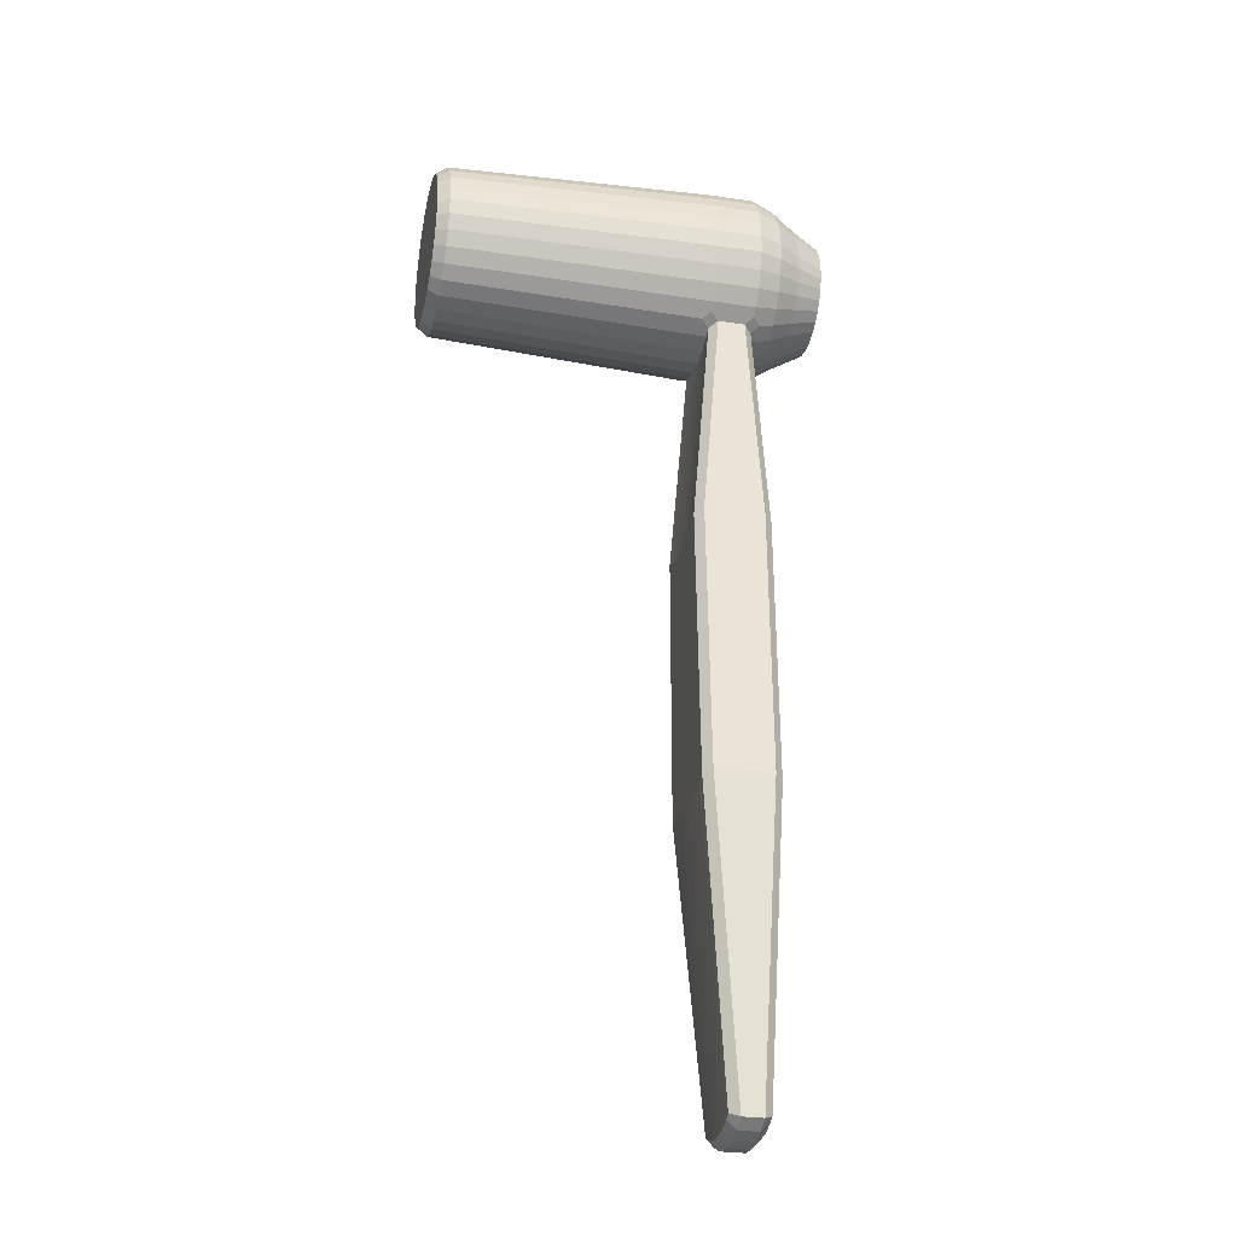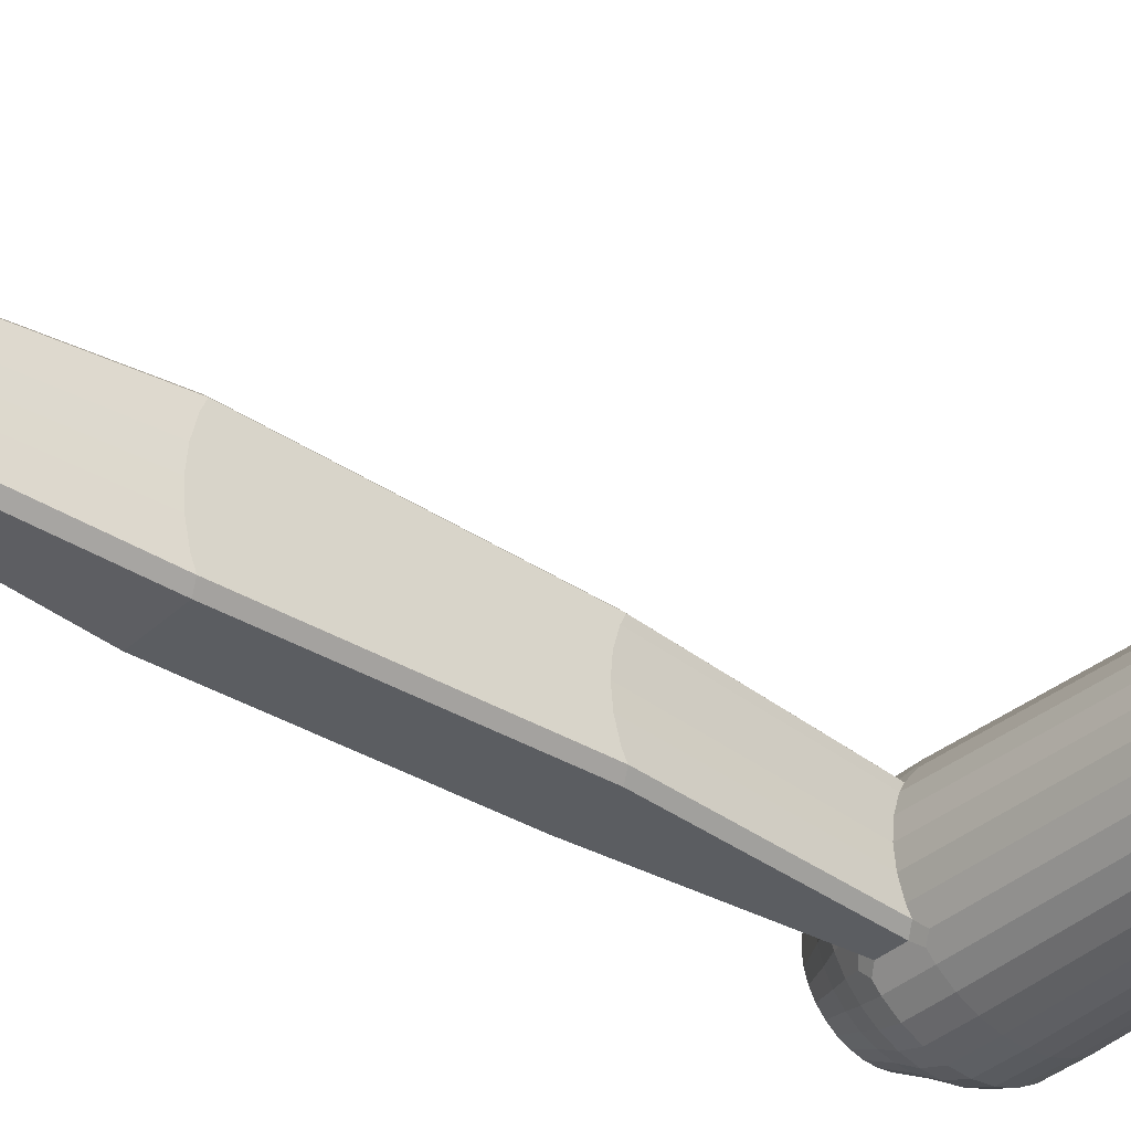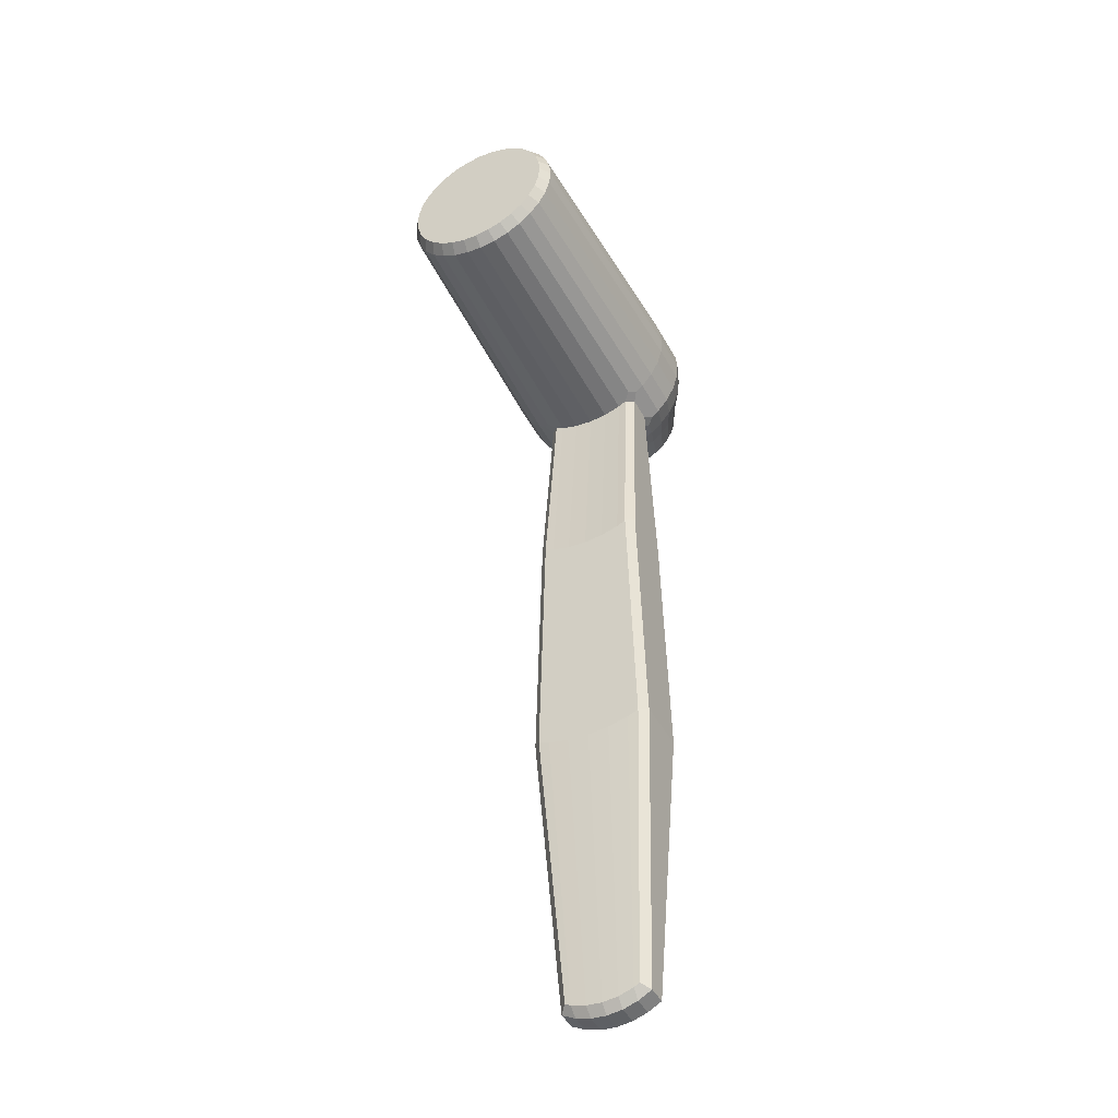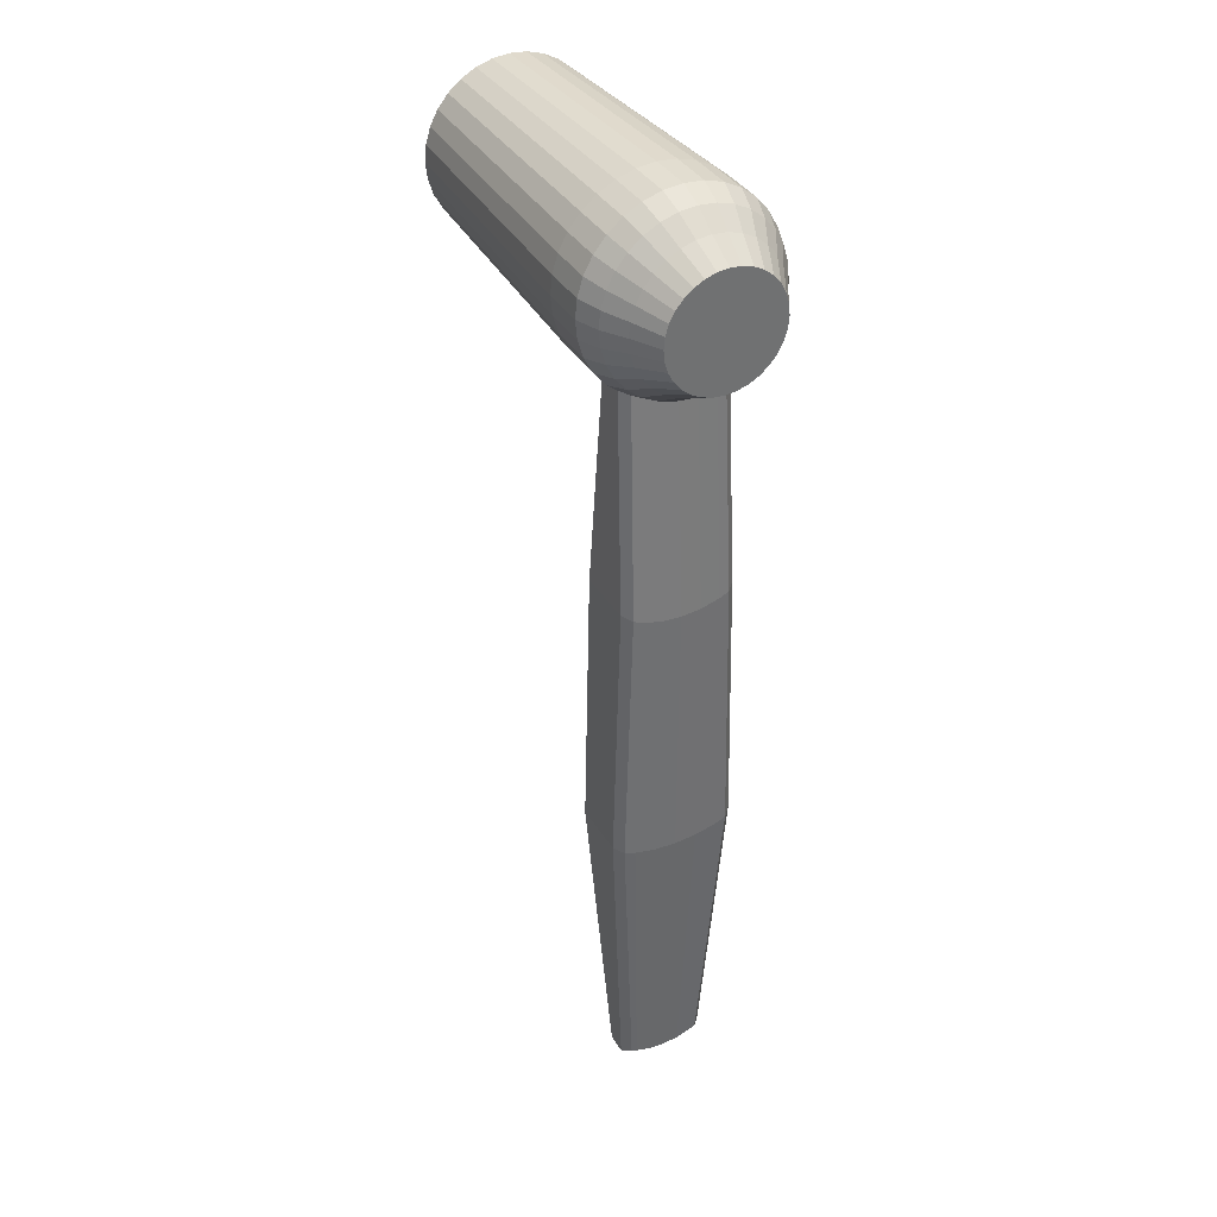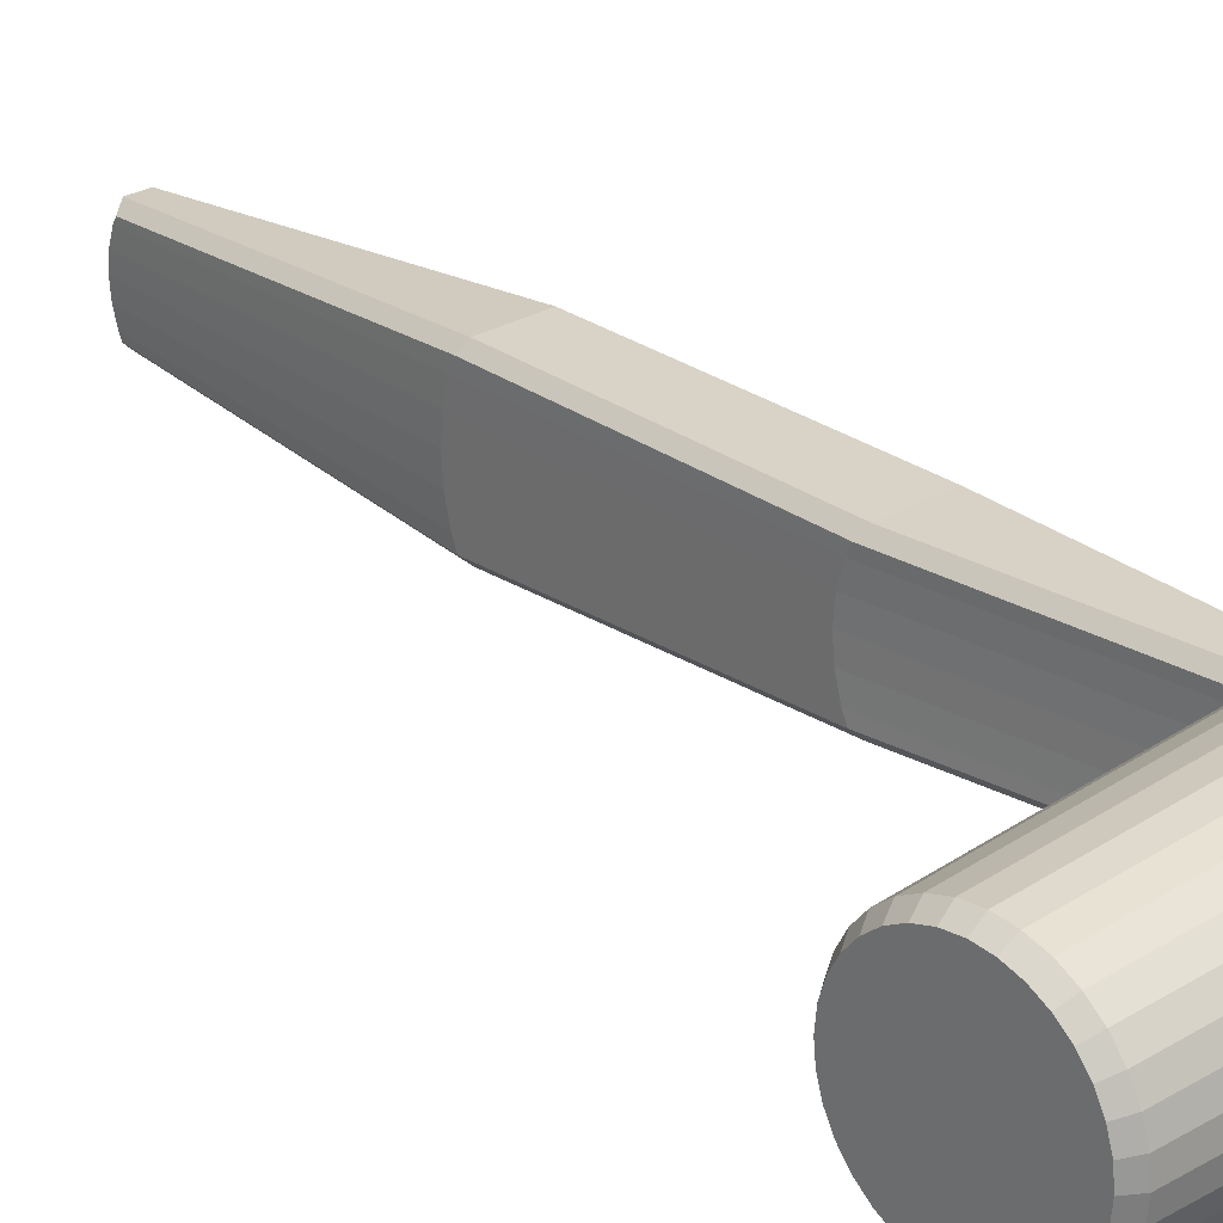
<metadata>
{"format":"obj","ext":"obj","renderer":"f3d","projection":"perspective","resolution":1024,"background":"white","views":[{"elev":-29.5,"azim":-12.5,"up":"+Z"},{"elev":-36.4,"azim":-130.0,"up":"+Y"},{"elev":-45.8,"azim":-62.9,"up":"+Z"},{"elev":37.0,"azim":62.2,"up":"+Z"},{"elev":26.6,"azim":-43.6,"up":"+Y"}]}
</metadata>
<code>
o Cylindre.032_Cylindre.030
v -0.8811 6.355 -0.9077
v -0.8811 6.364 -0.9068
v -0.8811 6.373 -0.9041
v -0.8811 6.388 -0.8938
v -0.8811 6.394 -0.8867
v -0.8811 6.399 -0.8785
v -0.8811 6.401 -0.8696
v -0.8811 6.402 -0.8604
v -0.8811 6.401 -0.8512
v -0.8811 6.399 -0.8423
v -0.8811 6.394 -0.8341
v -0.8811 6.388 -0.827
v -0.8811 6.381 -0.8211
v -0.8811 6.373 -0.8167
v -0.8811 6.364 -0.814
v -0.8811 6.355 -0.8131
v -0.8811 6.346 -0.814
v -0.8811 6.337 -0.8167
v -0.8811 6.329 -0.8211
v -0.8811 6.322 -0.827
v -0.8811 6.316 -0.8341
v -0.8811 6.311 -0.8423
v -0.8811 6.309 -0.8512
v -0.8811 6.308 -0.8604
v -0.8811 6.309 -0.8696
v -0.8811 6.311 -0.8785
v -0.8811 6.316 -0.8867
v -0.8811 6.322 -0.8938
v -0.8811 6.337 -0.9041
v -0.8811 6.346 -0.9068
v -0.8596 6.346 -0.9068
v -0.8596 6.355 -0.9077
v -0.8596 6.337 -0.9041
v -0.8596 6.322 -0.8938
v -0.8596 6.316 -0.8867
v -0.8596 6.311 -0.8785
v -0.8596 6.309 -0.8696
v -0.8596 6.308 -0.8604
v -0.8596 6.309 -0.8512
v -0.8596 6.311 -0.8423
v -0.8596 6.316 -0.8341
v -0.8596 6.322 -0.827
v -0.8596 6.329 -0.8211
v -0.8596 6.337 -0.8167
v -0.8596 6.346 -0.814
v -0.8596 6.355 -0.8131
v -0.8596 6.364 -0.814
v -0.8596 6.373 -0.8167
v -0.8596 6.381 -0.8211
v -0.8596 6.388 -0.827
v -0.8596 6.394 -0.8341
v -0.8596 6.399 -0.8423
v -0.8596 6.401 -0.8512
v -0.8596 6.402 -0.8604
v -0.8596 6.401 -0.8696
v -0.8596 6.399 -0.8785
v -0.8596 6.394 -0.8867
v -0.8596 6.388 -0.8938
v -0.8596 6.373 -0.9041
v -0.8596 6.364 -0.9068
v -0.8483 6.347 -0.9025
v -0.8483 6.355 -0.9033
v -0.8483 6.339 -0.9
v -0.8483 6.331 -0.8961
v -0.8483 6.325 -0.8907
v -0.8483 6.319 -0.8842
v -0.8483 6.315 -0.8768
v -0.8483 6.313 -0.8688
v -0.8483 6.312 -0.8604
v -0.8483 6.313 -0.852
v -0.8483 6.315 -0.844
v -0.8483 6.319 -0.8365
v -0.8483 6.325 -0.83
v -0.8483 6.331 -0.8247
v -0.8483 6.339 -0.8207
v -0.8483 6.347 -0.8183
v -0.8483 6.355 -0.8175
v -0.8483 6.363 -0.8183
v -0.8483 6.371 -0.8207
v -0.8483 6.379 -0.8247
v -0.8483 6.385 -0.83
v -0.8483 6.391 -0.8365
v -0.8483 6.395 -0.844
v -0.8483 6.397 -0.852
v -0.8483 6.398 -0.8604
v -0.8483 6.397 -0.8688
v -0.8483 6.395 -0.8768
v -0.8483 6.391 -0.8842
v -0.8483 6.385 -0.8907
v -0.8483 6.379 -0.8961
v -0.8483 6.371 -0.9
v -0.8483 6.363 -0.9025
v -0.8372 6.348 -0.8954
v -0.8372 6.355 -0.8961
v -0.8372 6.341 -0.8934
v -0.8372 6.335 -0.8901
v -0.8372 6.33 -0.8857
v -0.8372 6.325 -0.8802
v -0.8372 6.322 -0.8741
v -0.8372 6.32 -0.8674
v -0.8372 6.319 -0.8604
v -0.8372 6.32 -0.8534
v -0.8372 6.322 -0.8467
v -0.8372 6.325 -0.8405
v -0.8372 6.33 -0.8351
v -0.8372 6.335 -0.8307
v -0.8372 6.341 -0.8274
v -0.8372 6.348 -0.8253
v -0.8372 6.355 -0.8247
v -0.8372 6.362 -0.8253
v -0.8372 6.369 -0.8274
v -0.8372 6.375 -0.8307
v -0.8372 6.38 -0.8351
v -0.8372 6.385 -0.8405
v -0.8372 6.388 -0.8467
v -0.8372 6.39 -0.8534
v -0.8372 6.391 -0.8604
v -0.8372 6.39 -0.8674
v -0.8372 6.388 -0.8741
v -0.8372 6.385 -0.8802
v -0.8372 6.38 -0.8857
v -0.8372 6.375 -0.8901
v -0.8372 6.369 -0.8934
v -0.8372 6.362 -0.8954
v -0.8233 6.35 -0.8879
v -0.8233 6.355 -0.8885
v -0.8233 6.344 -0.8863
v -0.8233 6.339 -0.8837
v -0.8233 6.335 -0.8802
v -0.8233 6.332 -0.876
v -0.8233 6.329 -0.8711
v -0.8233 6.327 -0.8659
v -0.8233 6.327 -0.8604
v -0.8233 6.327 -0.8549
v -0.8233 6.329 -0.8497
v -0.8233 6.332 -0.8448
v -0.8233 6.335 -0.8405
v -0.8233 6.339 -0.8371
v -0.8233 6.344 -0.8345
v -0.8233 6.35 -0.8329
v -0.8233 6.355 -0.8323
v -0.8233 6.36 -0.8329
v -0.8233 6.366 -0.8345
v -0.8233 6.371 -0.8371
v -0.8233 6.375 -0.8405
v -0.8233 6.378 -0.8448
v -0.8233 6.381 -0.8497
v -0.8233 6.383 -0.8549
v -0.8233 6.383 -0.8604
v -0.8233 6.383 -0.8659
v -0.8233 6.381 -0.8711
v -0.8233 6.378 -0.876
v -0.8233 6.375 -0.8802
v -0.8233 6.371 -0.8837
v -0.8233 6.366 -0.8863
v -0.8233 6.36 -0.8879
v -0.8907 6.355 -1.018
v -0.8907 6.374 -1.014
v -0.8907 6.345 -1.017
v -0.8907 6.365 -1.017
v -0.8907 6.336 -1.014
v -0.8532 6.374 -1.014
v -0.8532 6.345 -1.017
v -0.8532 6.355 -1.018
v -0.8532 6.365 -1.017
v -0.8532 6.336 -1.014
v -0.8902 6.355 -1.153
v -0.8537 6.377 -1.149
v -0.8537 6.344 -1.152
v -0.8537 6.366 -1.152
v -0.8537 6.334 -1.149
v -0.8902 6.377 -1.149
v -0.8902 6.344 -1.152
v -0.8902 6.366 -1.152
v -0.8902 6.334 -1.149
v -0.8537 6.355 -1.153
v -0.8771 6.381 -0.8997
v -0.8811 6.377 -0.9019
v -0.8852 6.381 -0.8997
v -0.8811 6.384 -0.8971
v -0.8811 6.333 -0.9019
v -0.8771 6.329 -0.8997
v -0.8811 6.326 -0.8971
v -0.8852 6.329 -0.8997
v -0.8637 6.329 -0.8997
v -0.8596 6.333 -0.9019
v -0.8558 6.33 -0.8985
v -0.8596 6.326 -0.8971
v -0.8596 6.377 -0.9019
v -0.8637 6.381 -0.8997
v -0.8596 6.384 -0.8971
v -0.8558 6.38 -0.8985
v -0.8754 6.347 -1.303
v -0.8798 6.347 -1.299
v -0.8798 6.355 -1.3
v -0.8754 6.355 -1.304
v -0.8754 6.34 -1.301
v -0.8798 6.34 -1.297
v -0.8798 6.337 -1.295
v -0.8754 6.333 -1.297
v -0.8754 6.37 -1.301
v -0.8798 6.371 -1.297
v -0.8754 6.377 -1.297
v -0.8798 6.373 -1.295
v -0.8754 6.363 -1.303
v -0.8798 6.363 -1.299
v -0.861 6.347 -1.299
v -0.8653 6.347 -1.303
v -0.8653 6.355 -1.304
v -0.861 6.355 -1.3
v -0.861 6.34 -1.297
v -0.8653 6.34 -1.301
v -0.861 6.337 -1.295
v -0.8653 6.333 -1.297
v -0.861 6.371 -1.297
v -0.8653 6.37 -1.301
v -0.861 6.373 -1.295
v -0.8653 6.377 -1.297
v -0.861 6.363 -1.299
v -0.8653 6.363 -1.303
v -0.8867 6.383 -1.01
v -0.8907 6.379 -1.012
v -0.8572 6.327 -1.01
v -0.8532 6.331 -1.012
v -0.8907 6.331 -1.012
v -0.8867 6.327 -1.01
v -0.8532 6.379 -1.012
v -0.8572 6.383 -1.01
v -0.8902 6.382 -1.147
v -0.8861 6.386 -1.146
v -0.8861 6.324 -1.146
v -0.8902 6.328 -1.147
v -0.8578 6.324 -1.146
v -0.8537 6.328 -1.147
v -0.8537 6.382 -1.147
v -0.8578 6.386 -1.146
v -1.02 6.355 -0.8986
v -1.014 6.355 -0.9025
v -1.02 6.362 -0.8979
v -1.014 6.363 -0.9017
v -1.02 6.37 -0.8957
v -1.014 6.371 -0.8993
v -1.02 6.376 -0.8922
v -1.014 6.378 -0.8954
v -1.02 6.382 -0.8874
v -1.014 6.385 -0.8902
v -1.02 6.387 -0.8816
v -1.014 6.39 -0.8838
v -1.02 6.39 -0.875
v -1.014 6.394 -0.8765
v -1.02 6.393 -0.8679
v -1.014 6.396 -0.8686
v -1.02 6.393 -0.8604
v -1.014 6.397 -0.8604
v -1.02 6.393 -0.8529
v -1.014 6.396 -0.8522
v -1.02 6.39 -0.8458
v -1.014 6.394 -0.8443
v -1.02 6.387 -0.8391
v -1.014 6.39 -0.837
v -1.02 6.382 -0.8334
v -1.014 6.385 -0.8306
v -1.02 6.376 -0.8286
v -1.014 6.378 -0.8254
v -1.02 6.37 -0.8251
v -1.014 6.371 -0.8215
v -1.02 6.362 -0.8229
v -1.014 6.363 -0.8191
v -1.02 6.355 -0.8222
v -1.014 6.355 -0.8183
v -1.02 6.348 -0.8229
v -1.014 6.347 -0.8191
v -1.02 6.34 -0.8251
v -1.014 6.339 -0.8215
v -1.02 6.334 -0.8286
v -1.014 6.332 -0.8254
v -1.02 6.328 -0.8334
v -1.014 6.325 -0.8306
v -1.02 6.323 -0.8391
v -1.014 6.32 -0.837
v -1.02 6.32 -0.8458
v -1.014 6.316 -0.8443
v -1.02 6.318 -0.8529
v -1.014 6.314 -0.8522
v -1.02 6.317 -0.8604
v -1.014 6.313 -0.8604
v -1.02 6.318 -0.8679
v -1.014 6.314 -0.8686
v -1.02 6.32 -0.875
v -1.014 6.316 -0.8765
v -1.02 6.323 -0.8816
v -1.014 6.32 -0.8838
v -1.02 6.328 -0.8874
v -1.014 6.325 -0.8902
v -1.02 6.334 -0.8922
v -1.014 6.332 -0.8954
v -1.02 6.34 -0.8957
v -1.014 6.339 -0.8993
v -1.02 6.348 -0.8979
v -1.014 6.347 -0.9017
f 30 300 238 1
f 3 242 244 179 178
f 177 190 228 221
f 177 180 4 58 191 190
f 5 248 250 6
f 6 250 252 7
f 7 252 254 8
f 8 254 256 9
f 9 256 258 10
f 10 258 260 11
f 11 260 262 12
f 12 262 264 13
f 13 264 266 14
f 14 266 268 15
f 15 268 270 16
f 16 270 272 17
f 17 272 274 18
f 18 274 276 19
f 19 276 278 20
f 20 278 280 21
f 21 280 282 22
f 22 282 284 23
f 23 284 286 24
f 24 286 288 25
f 25 288 290 26
f 26 290 292 27
f 27 292 294 28
f 28 294 296 184 183
f 28 183 182 185 188 34
f 181 29 161 225
f 1 238 240 2
f 2 240 242 3
f 25 26 36 37
f 33 31 61 63
f 11 12 50 51
f 24 25 37 38
f 10 11 51 52
f 23 24 38 39
f 9 10 52 53
f 22 23 39 40
f 8 9 53 54
f 21 22 40 41
f 7 8 54 55
f 20 21 41 42
f 6 7 55 56
f 19 20 42 43
f 5 6 56 57
f 18 19 43 44
f 196 205 220 209
f 4 5 57 58
f 17 18 44 45
f 197 193 208 212
f 180 179 244 246 4
f 16 17 45 46
f 205 201 216 220
f 167 174 206 195
f 15 16 46 47
f 185 182 226 223
f 230 236 218 203
f 14 15 47 48
f 27 28 34 35
f 201 203 218 216
f 13 14 48 49
f 26 27 35 36
f 12 13 49 50
f 66 65 97 98
f 189 59 162 227
f 46 45 76 77
f 192 191 58 89 90
f 193 196 209 208
f 47 46 77 78
f 187 186 33 63 64
f 60 59 91 92
f 48 47 78 79
f 35 34 65 66
f 32 60 92 62
f 49 48 79 80
f 36 35 66 67
f 50 49 80 81
f 37 36 67 68
f 51 50 81 82
f 38 37 68 69
f 52 51 82 83
f 39 38 69 70
f 53 52 83 84
f 40 39 70 71
f 54 53 84 85
f 41 40 71 72
f 55 54 85 86
f 42 41 72 73
f 56 55 86 87
f 43 42 73 74
f 57 56 87 88
f 44 43 74 75
f 31 32 62 61
f 58 57 88 89
f 45 44 75 76
f 101 100 132 133
f 62 92 124 94
f 80 79 111 112
f 67 66 98 99
f 81 80 112 113
f 68 67 99 100
f 82 81 113 114
f 69 68 100 101
f 83 82 114 115
f 70 69 101 102
f 84 83 115 116
f 71 70 102 103
f 85 84 116 117
f 72 71 103 104
f 86 85 117 118
f 73 72 104 105
f 87 86 118 119
f 74 73 105 106
f 88 87 119 120
f 75 74 106 107
f 61 62 94 93
f 89 88 120 121
f 76 75 107 108
f 63 61 93 95
f 90 89 121 122
f 77 76 108 109
f 64 63 95 96
f 91 90 122 123
f 78 77 109 110
f 65 64 96 97
f 92 91 123 124
f 79 78 110 111
f 125 126 156 155 154 153 152 151 150 149 148 147 146 145 144 143 142 141 140 139 138 137 136 135 134 133 132 131 130 129 128 127
f 115 114 146 147
f 102 101 133 134
f 116 115 147 148
f 103 102 134 135
f 117 116 148 149
f 104 103 135 136
f 118 117 149 150
f 105 104 136 137
f 119 118 150 151
f 106 105 137 138
f 120 119 151 152
f 107 106 138 139
f 93 94 126 125
f 121 120 152 153
f 108 107 139 140
f 95 93 125 127
f 122 121 153 154
f 109 108 140 141
f 96 95 127 128
f 123 122 154 155
f 110 109 141 142
f 97 96 128 129
f 124 123 155 156
f 111 110 142 143
f 98 97 129 130
f 94 124 156 126
f 112 111 143 144
f 99 98 130 131
f 113 112 144 145
f 100 99 131 132
f 114 113 145 146
f 175 173 194 198
f 173 167 195 194
f 233 231 200 214
f 174 172 202 206
f 172 229 204 202
f 232 175 198 199
f 168 170 219 215
f 200 197 212 214
f 169 171 211 207
f 221 228 236 230
f 170 176 210 219
f 171 234 213 211
f 235 168 215 217
f 176 169 207 210
f 3 178 222 158
f 34 188 187 64 65
f 60 32 164 165
f 31 33 166 163
f 59 60 165 162
f 32 31 163 164
f 181 184 296 298 29
f 59 189 192 90 91
f 33 186 224 166
f 29 298 300 30
f 30 1 157 159
f 2 3 158 160
f 29 30 159 161
f 1 2 160 157
f 158 222 229 172
f 225 161 175 232
f 165 164 176 170
f 163 166 171 169
f 162 165 170 168
f 164 163 169 176
f 227 162 168 235
f 166 224 234 171
f 223 226 231 233
f 159 157 167 173
f 160 158 172 174
f 161 159 173 175
f 157 160 174 167
f 177 178 179 180
f 181 182 183 184
f 185 186 187 188
f 189 190 191 192
f 230 203 204 229
f 224 186 185 223
f 232 199 200 231
f 194 195 196 193
f 198 194 193 197
f 199 198 197 200
f 202 204 203 201
f 206 202 201 205
f 195 206 205 196
f 208 209 210 207
f 212 208 207 211
f 214 212 211 213
f 216 218 217 215
f 220 216 215 219
f 209 220 219 210
f 228 190 189 227
f 177 221 222 178
f 234 224 223 233
f 181 225 226 182
f 236 228 227 235
f 221 230 229 222
f 225 232 231 226
f 213 234 233 214
f 218 236 235 217
f 4 246 248 5
f 240 238 237 239
f 242 240 239 241
f 244 242 241 243
f 246 244 243 245
f 248 246 245 247
f 250 248 247 249
f 252 250 249 251
f 254 252 251 253
f 256 254 253 255
f 258 256 255 257
f 260 258 257 259
f 262 260 259 261
f 264 262 261 263
f 266 264 263 265
f 268 266 265 267
f 270 268 267 269
f 272 270 269 271
f 274 272 271 273
f 276 274 273 275
f 278 276 275 277
f 280 278 277 279
f 282 280 279 281
f 284 282 281 283
f 286 284 283 285
f 288 286 285 287
f 290 288 287 289
f 292 290 289 291
f 294 292 291 293
f 296 294 293 295
f 298 296 295 297
f 300 298 297 299
f 238 300 299 237
f 239 237 299 297 295 293 291 289 287 285 283 281 279 277 275 273 271 269 267 265 263 261 259 257 255 253 251 249 247 245 243 241

</code>
